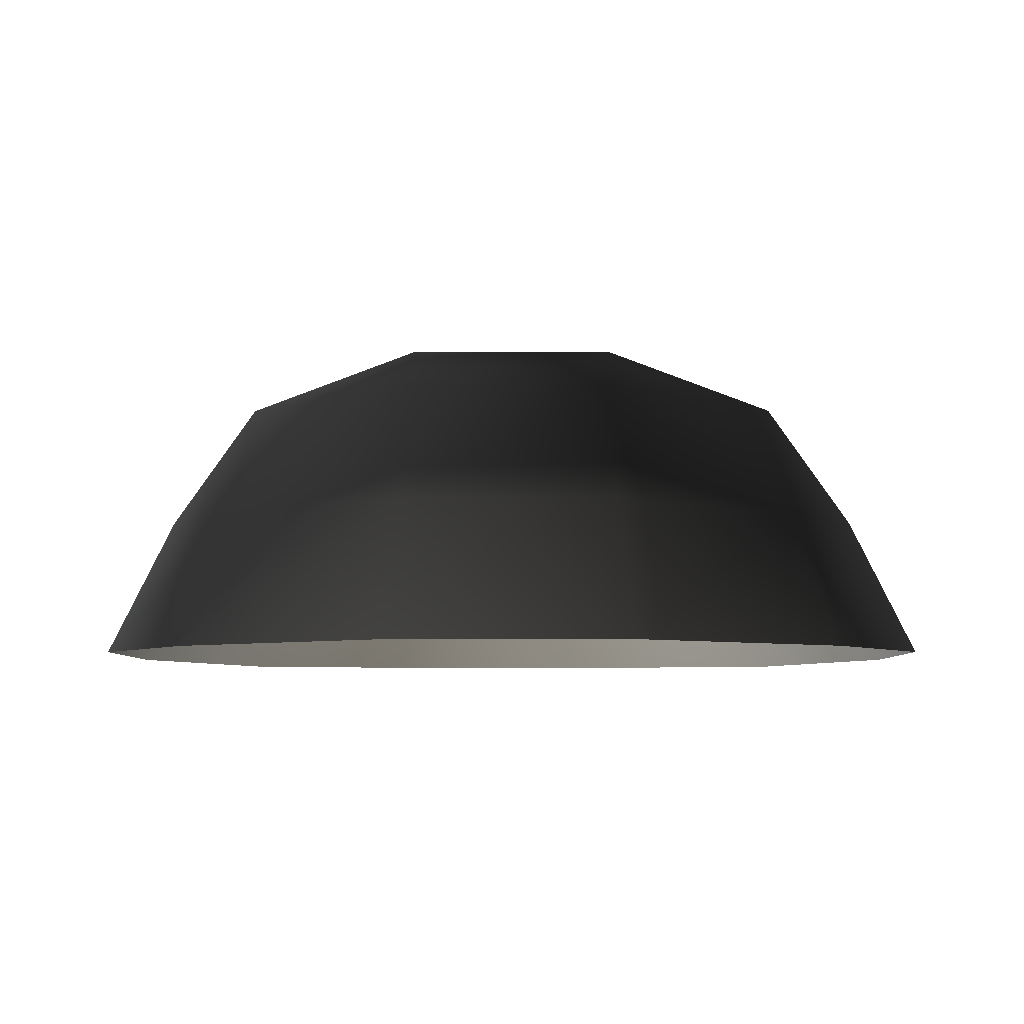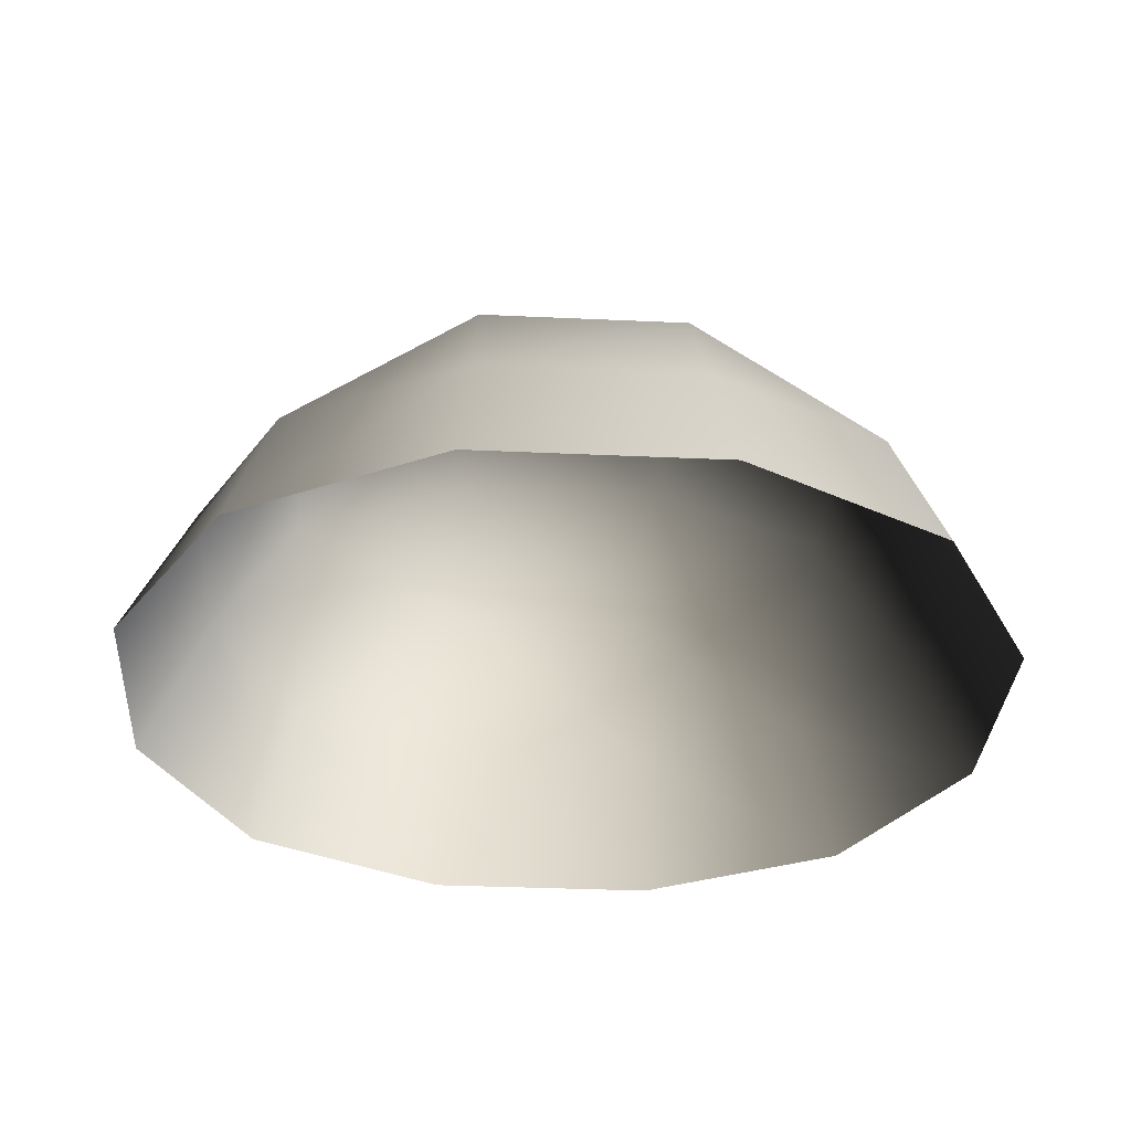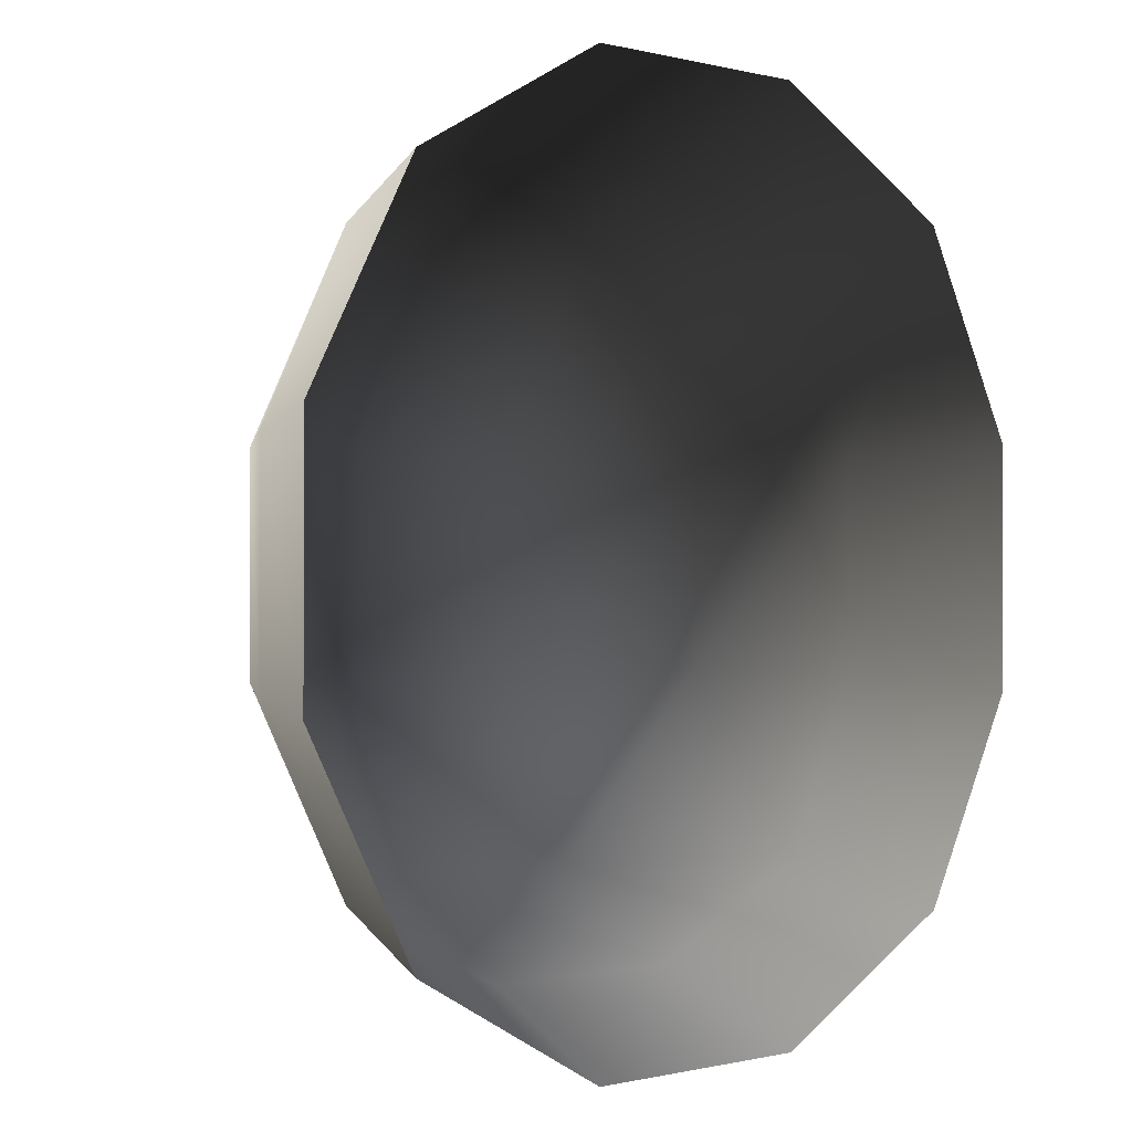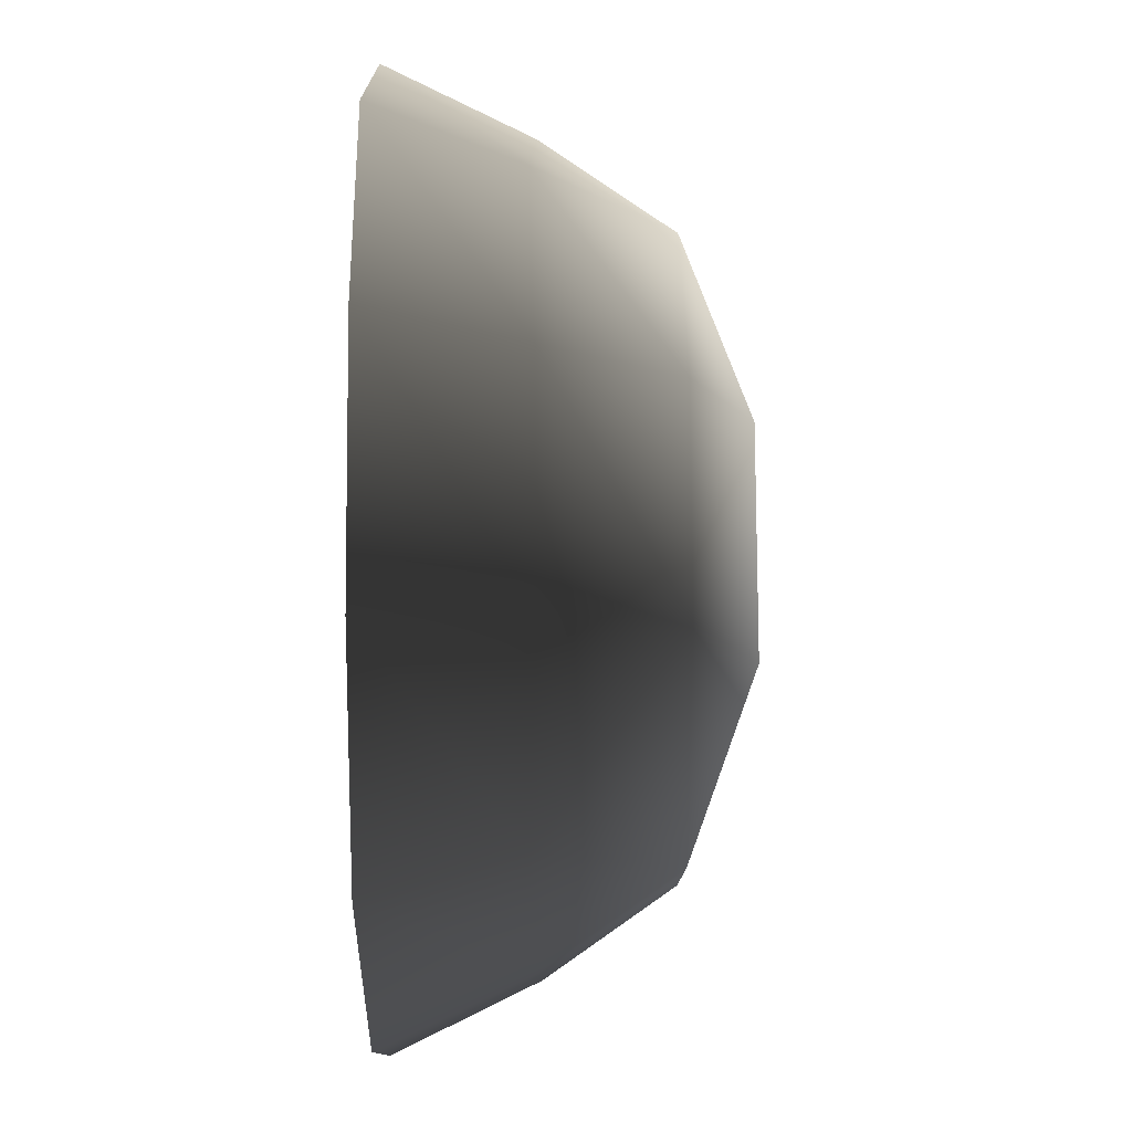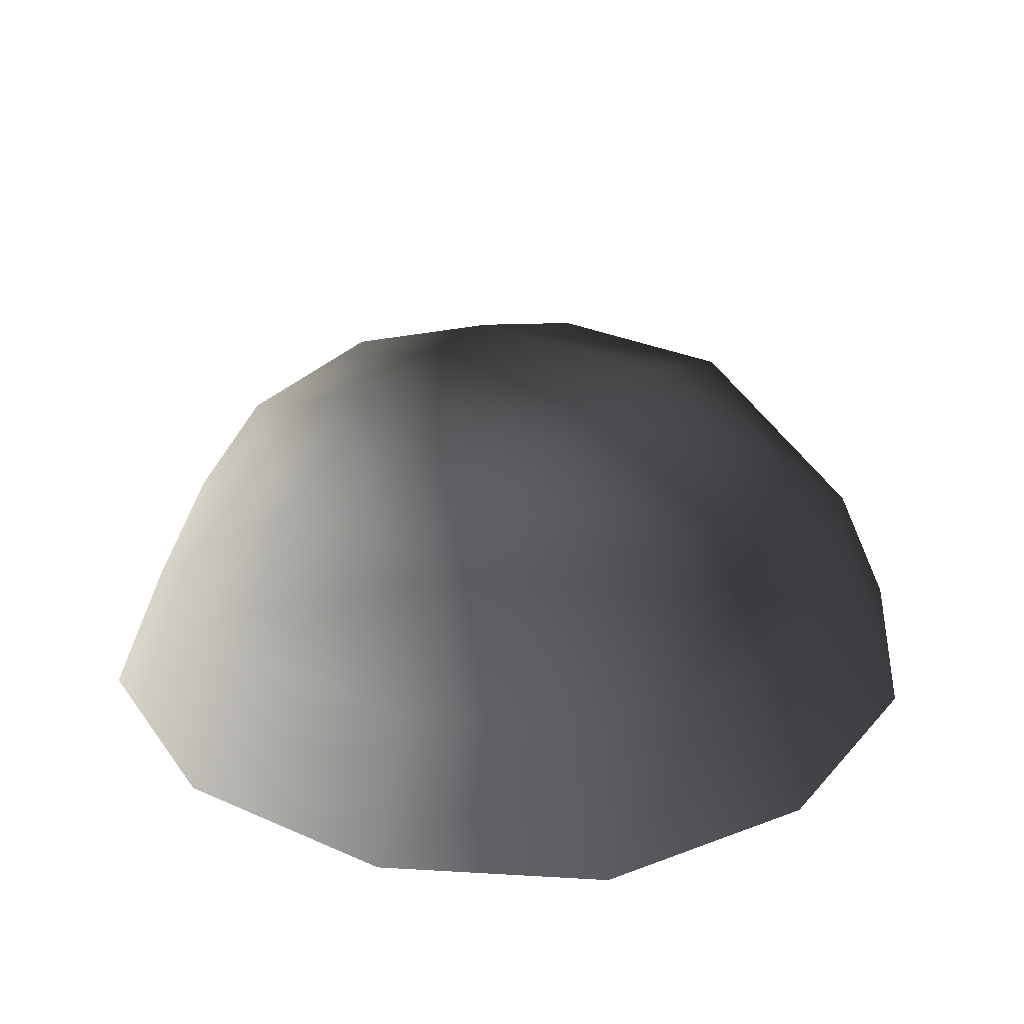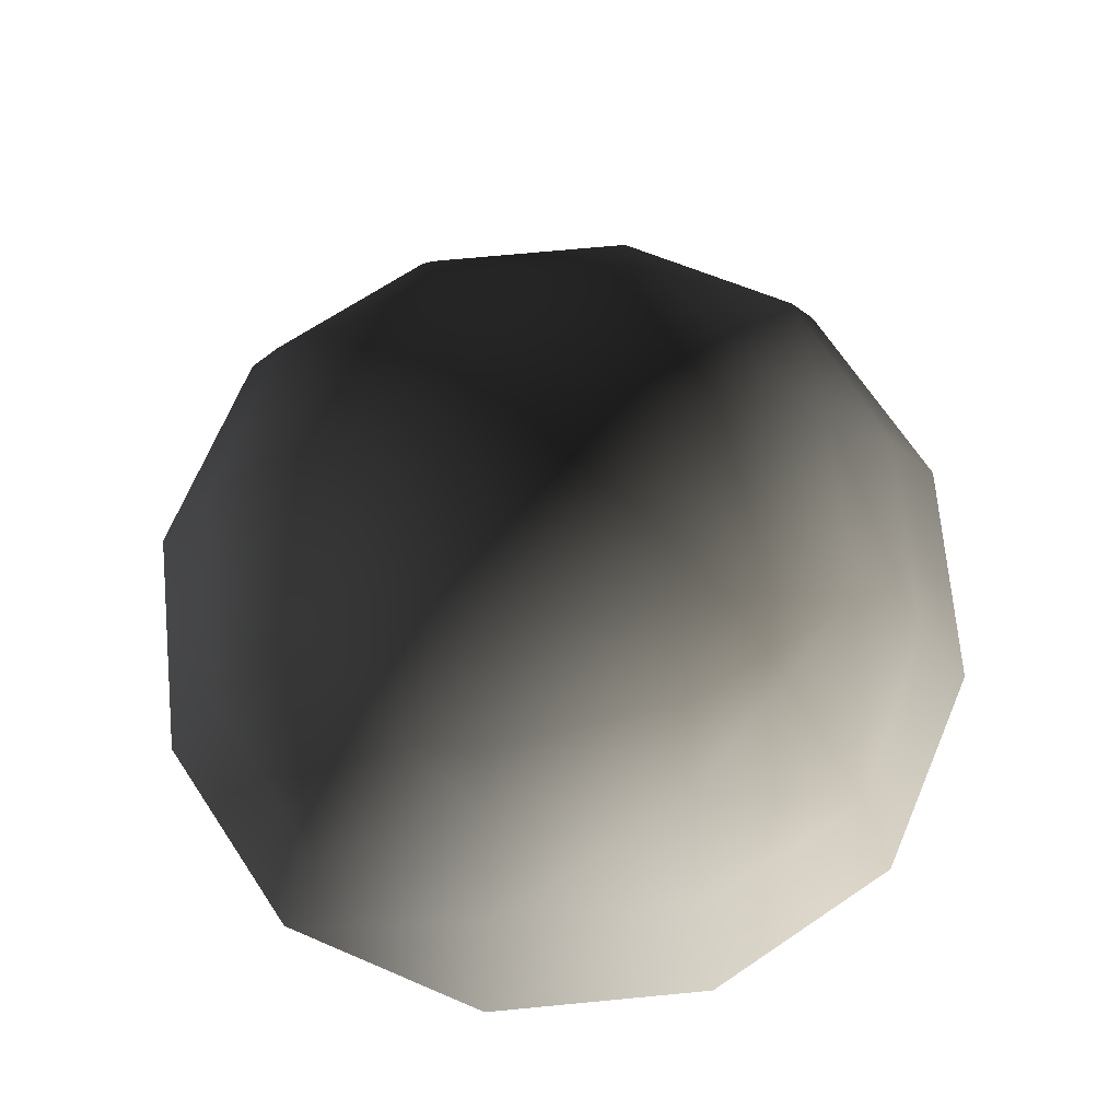
<metadata>
{"format":"obj","ext":"obj","renderer":"f3d","projection":"perspective","resolution":1024,"background":"white","views":[{"elev":-5.9,"azim":0.3,"up":"+Z"},{"elev":-32.3,"azim":86.3,"up":"+Z"},{"elev":-0.5,"azim":135.8,"up":"+Y"},{"elev":79.1,"azim":-90.3,"up":"+Y"},{"elev":30.0,"azim":122.9,"up":"+Z"},{"elev":71.0,"azim":-5.4,"up":"+Z"}]}
</metadata>
<code>
v -5.014 1.795 2.028
v -5.025 5.025 -0.3002
v -1.795 5.014 2.028
v -1.9 6.545 -0.1941
v 1.9 6.545 -0.1941
v 1.795 5.014 2.028
v 1.902 1.902 3.178
v -1.902 1.902 3.178
v 1.902 -1.902 3.178
v -1.902 -1.902 3.178
v 1.795 -5.014 2.028
v -1.795 -5.014 2.028
v 5.014 -1.795 2.028
v 5.025 -5.025 -0.3002
v 5.014 1.795 2.028
v 5.025 5.025 -0.3002
v -5.014 -1.795 2.028
v -6.545 1.9 -0.1941
v -6.545 -1.9 -0.1941
v -7.74 2.142 -2.693
v -7.74 -2.142 -2.693
v -5.025 -5.025 -0.3002
v -5.771 -5.771 -2.722
v 6.545 -1.9 -0.1941
v 6.545 1.9 -0.1941
v 7.74 -2.142 -2.693
v 7.74 2.142 -2.693
v 5.771 5.771 -2.722
v -1.9 -6.545 -0.1941
v 1.9 -6.545 -0.1941
v -2.142 -7.74 -2.693
v 2.142 -7.74 -2.693
v 5.771 -5.771 -2.722
v 2.142 7.74 -2.693
v -2.142 7.74 -2.693
v -5.771 5.771 -2.722
g Rock_single_t1(Clone)_35995_326
f 1 3 2
f 4 2 3
f 3 5 4
f 3 6 5
f 7 6 3
f 7 3 8
f 8 3 1
f 9 7 8
f 9 8 10
f 10 8 1
f 11 9 10
f 11 10 12
f 13 7 9
f 9 11 13
f 13 11 14
f 13 15 7
f 7 15 6
f 6 15 16
f 5 6 16
f 10 17 12
f 10 1 17
f 17 1 18
f 17 18 19
f 19 18 20
f 19 20 21
f 22 12 17
f 22 19 21
f 19 22 17
f 22 21 23
f 15 13 24
f 24 13 14
f 15 24 25
f 25 16 15
f 25 24 26
f 25 26 27
f 16 25 27
f 16 27 28
f 29 22 23
f 29 12 22
f 11 12 29
f 11 29 30
f 30 29 31
f 29 23 31
f 30 31 32
f 30 14 11
f 14 30 32
f 14 32 33
f 24 33 26
f 24 14 33
f 5 28 34
f 4 5 34
f 4 34 35
f 2 4 35
f 2 35 36
f 5 16 28
f 18 2 36
f 18 36 20
f 18 1 2

</code>
